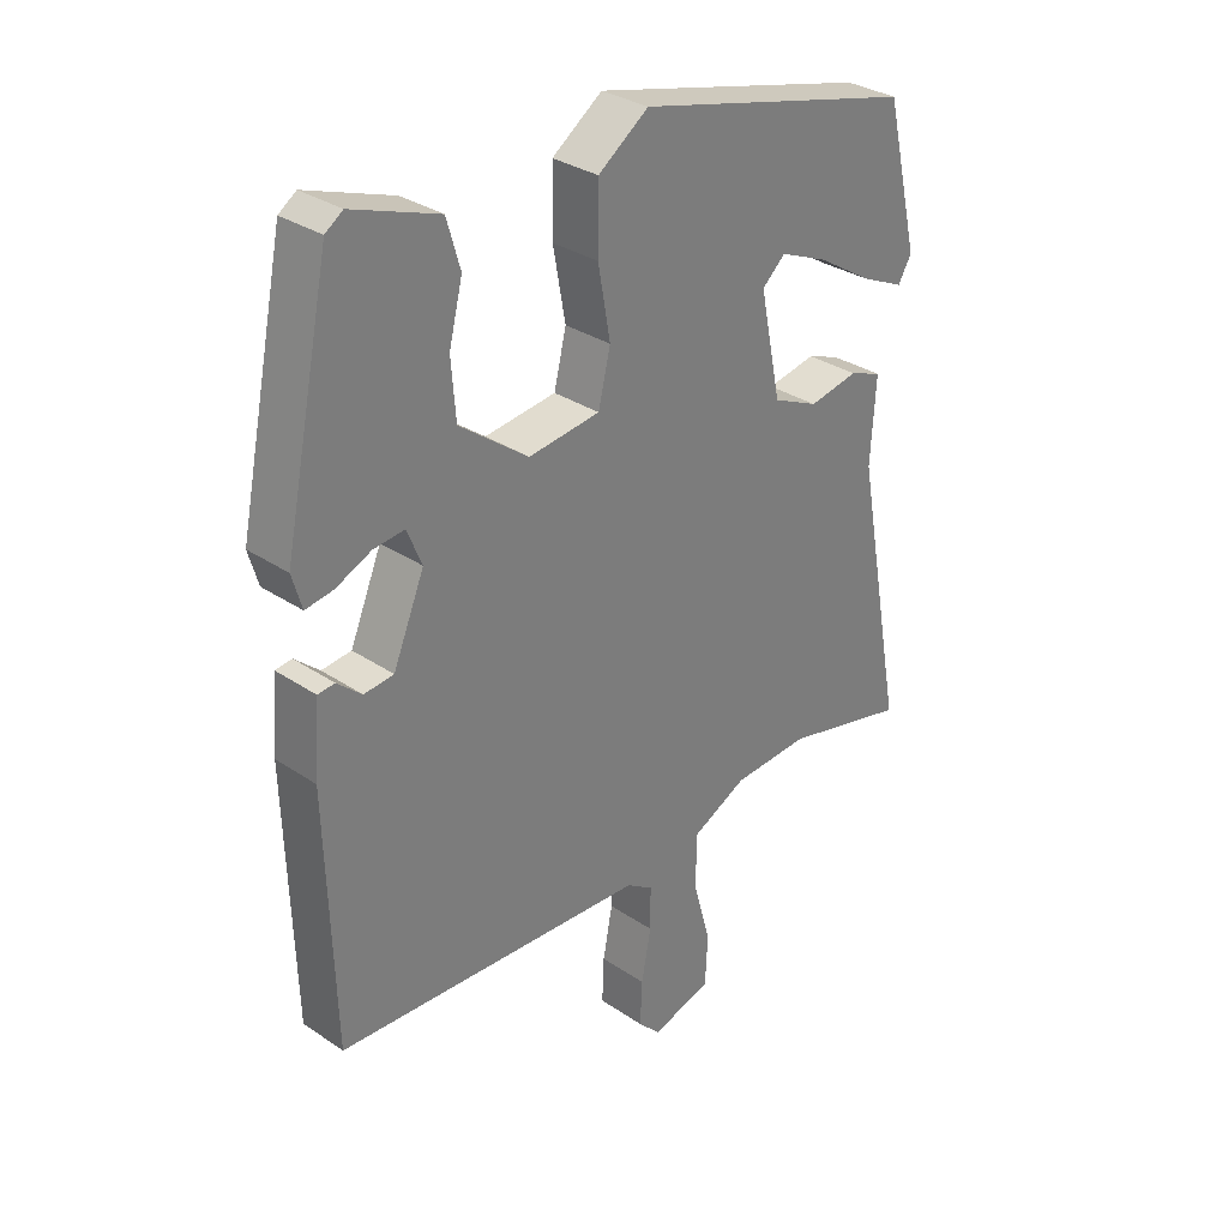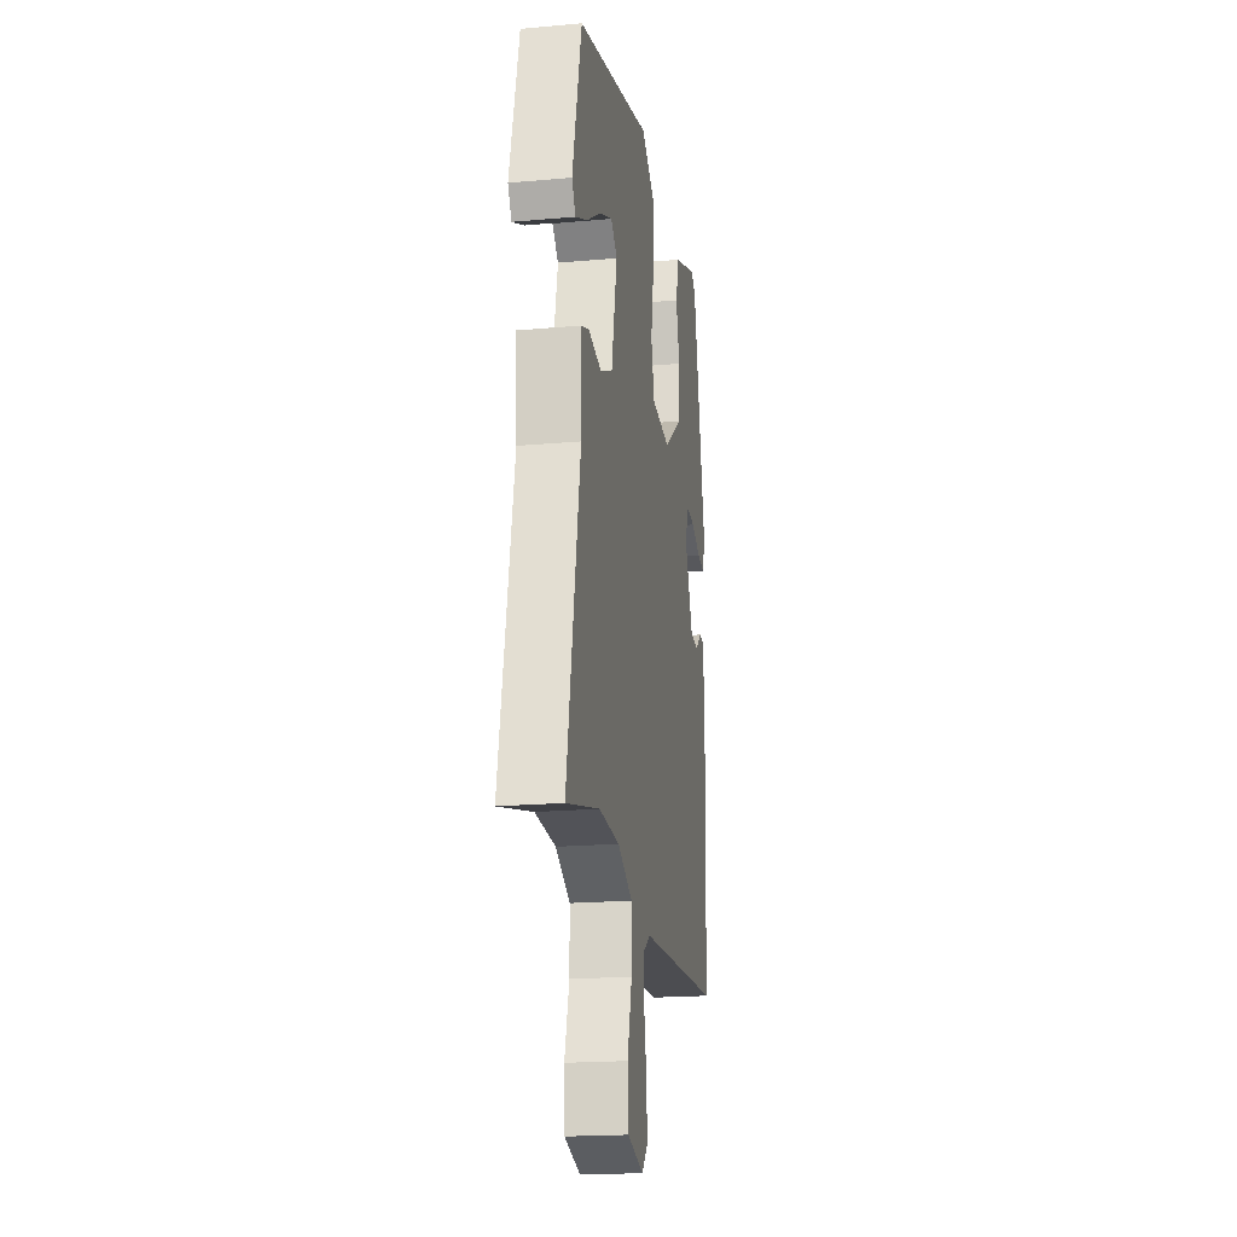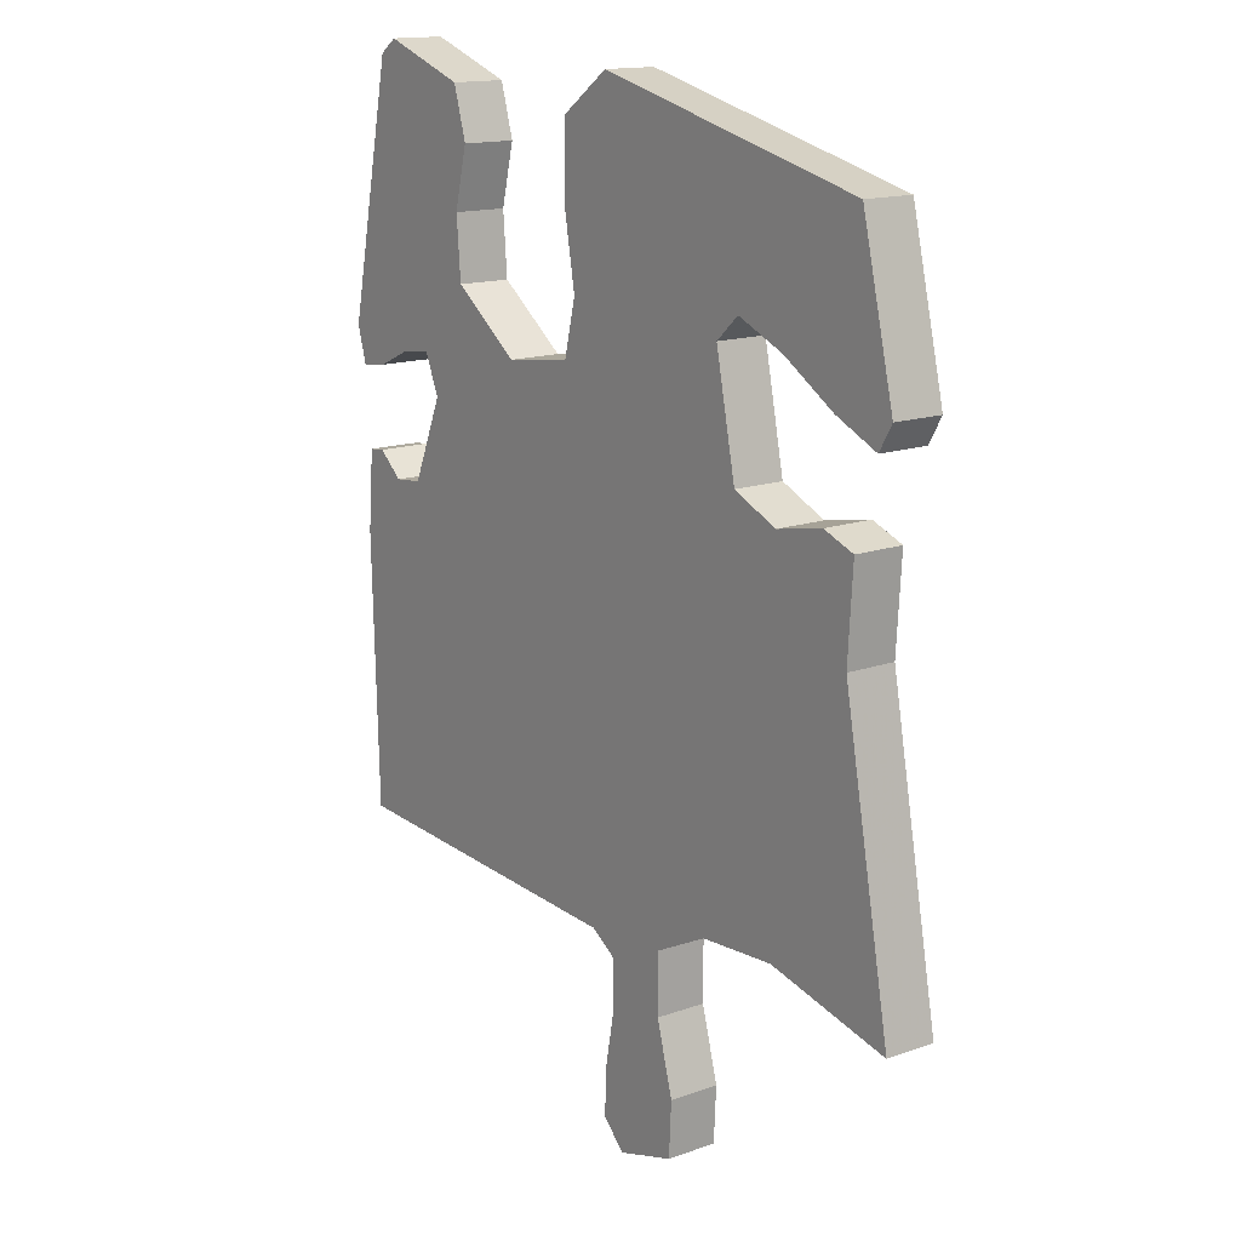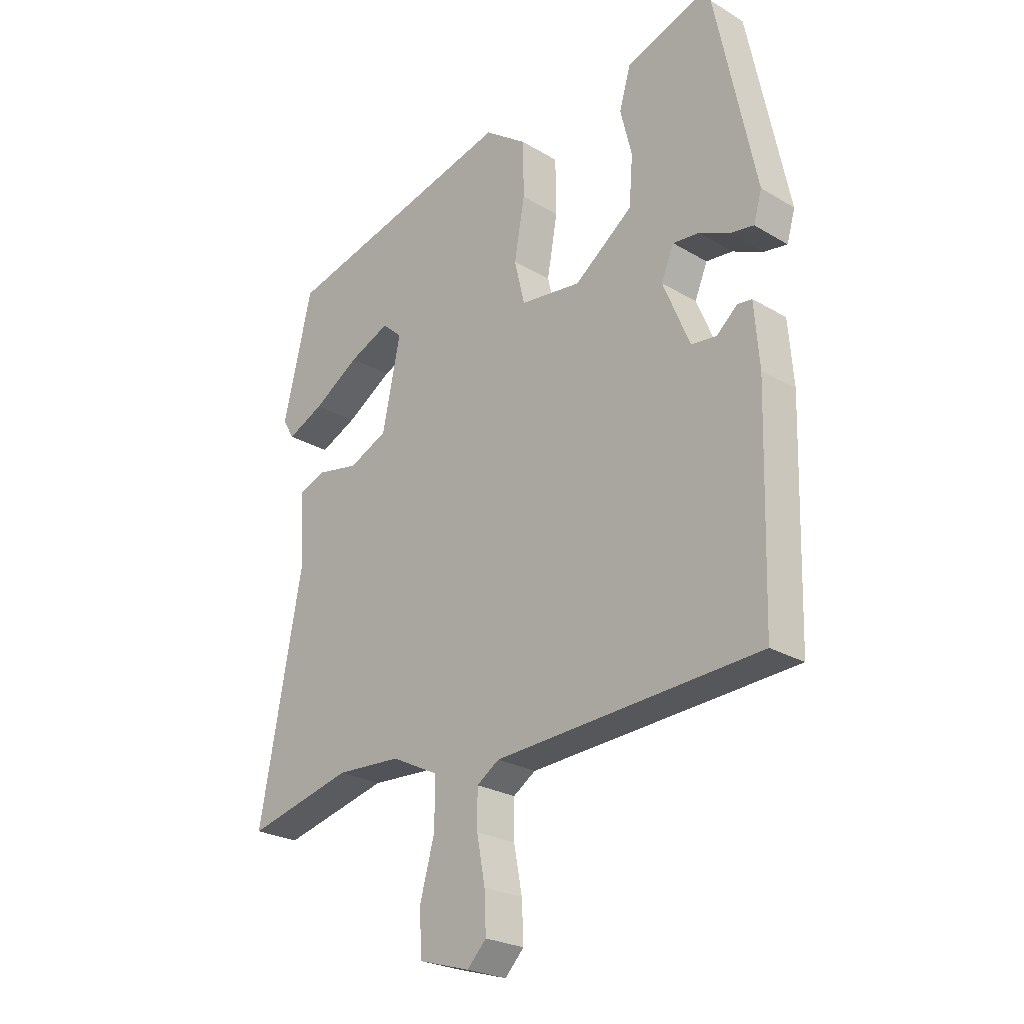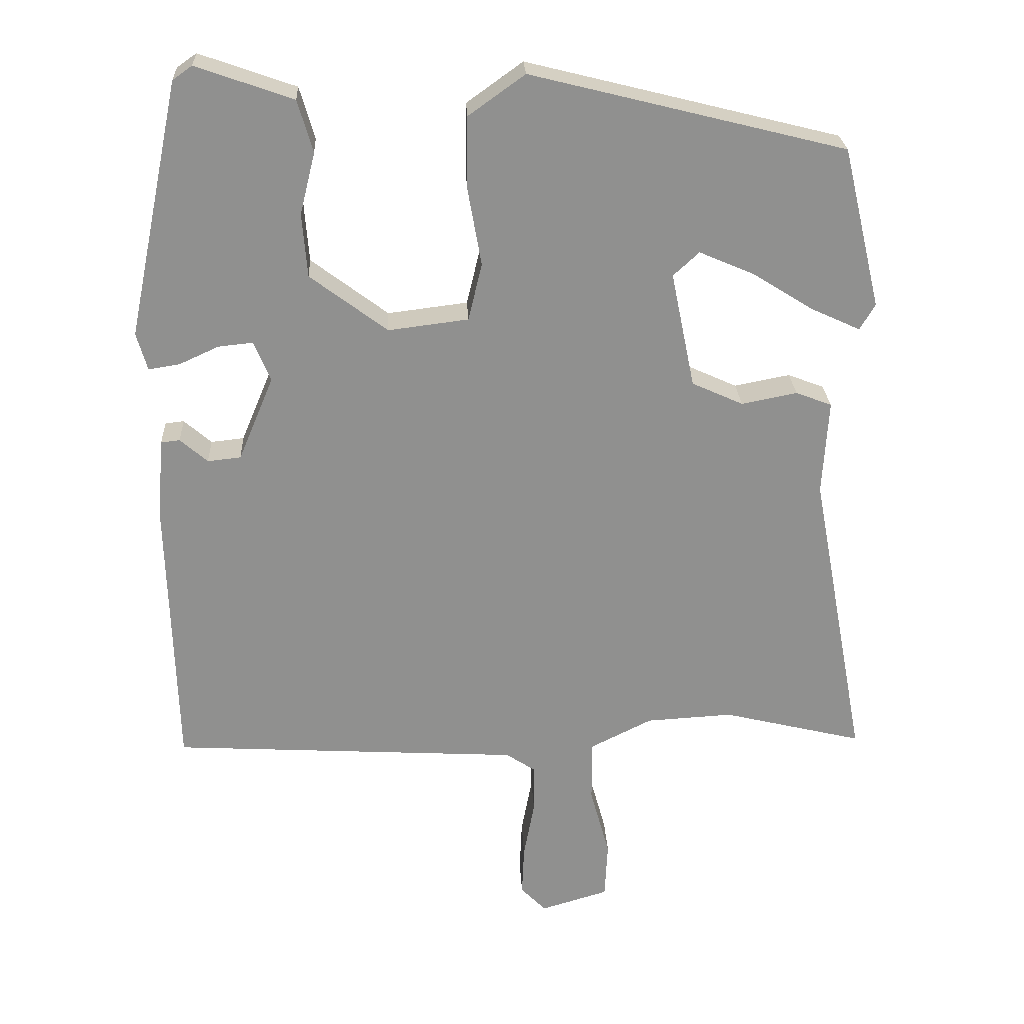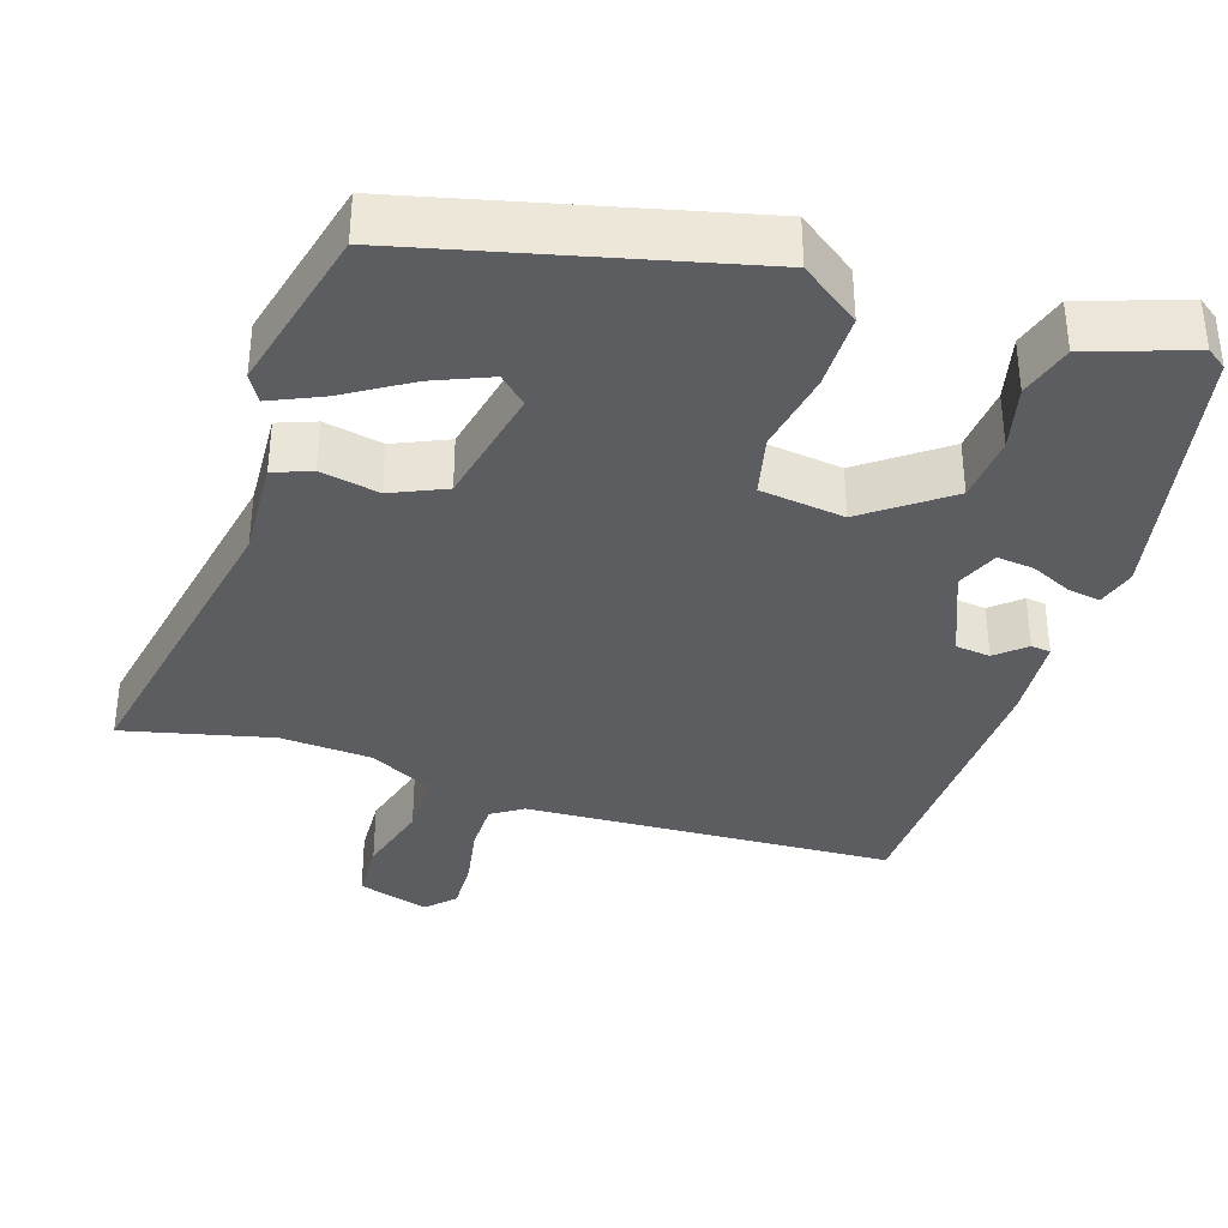
<metadata>
{"format":"obj","ext":"obj","renderer":"f3d","projection":"perspective","resolution":1024,"background":"white","views":[{"elev":31.6,"azim":133.6,"up":"+Z"},{"elev":-19.4,"azim":-80.4,"up":"+Z"},{"elev":15.0,"azim":-127.3,"up":"+Z"},{"elev":-24.9,"azim":46.1,"up":"+Z"},{"elev":24.7,"azim":177.3,"up":"+Z"},{"elev":-36.3,"azim":-18.2,"up":"+Y"}]}
</metadata>
<code>
v -0.48 0.07 0.407
v -0.045 0.07 0.515
v 0.033 0.07 0.459
v 0.034 0.07 0.359
v 0.015 0.07 0.252
v 0.034 0.07 0.173
v 0.145 0.07 0.159
v 0.252 0.07 0.239
v 0.259 0.07 0.327
v 0.238 0.07 0.412
v 0.259 0.07 0.484
v 0.393 0.07 0.531
v 0.42 0.07 0.512
v 0.493 0.07 0.159
v 0.478 0.07 0.107
v 0.435 0.07 0.114
v 0.38 0.07 0.139
v 0.332 0.07 0.144
v 0.309 0.07 0.089
v 0.358 0.07 -0.028
v 0.404 0.07 -0.033
v 0.442 0.07 0
v 0.468 0.07 -0.003
v 0.477 0.07 -0.115
v 0.466 0.07 -0.499
v -0.019 0.07 -0.526
v -0.06 0.07 -0.553
v -0.06 0.07 -0.62
v -0.045 0.07 -0.7
v -0.042 0.07 -0.77
v -0.077 0.07 -0.806
v -0.171 0.07 -0.778
v -0.175 0.07 -0.699
v -0.148 0.07 -0.601
v -0.148 0.07 -0.515
v -0.234 0.07 -0.472
v -0.354 0.07 -0.465
v -0.549 0.07 -0.512
v -0.471 0.07 -0.095
v -0.479 0.07 0.036
v -0.429 0.07 0.055
v -0.352 0.07 0.04
v -0.281 0.07 0.072
v -0.248 0.07 0.232
v -0.284 0.07 0.265
v -0.359 0.07 0.233
v -0.444 0.07 0.18
v -0.512 0.07 0.149
v -0.533 0.07 0.185
v -0.48 0 0.407
v -0.045 0 0.515
v 0.033 0 0.459
v 0.034 0 0.359
v 0.015 0 0.252
v 0.034 0 0.173
v 0.145 0 0.159
v 0.252 0 0.239
v 0.259 0 0.327
v 0.238 0 0.412
v 0.259 0 0.484
v 0.393 0 0.531
v 0.42 0 0.512
v 0.493 0 0.159
v 0.478 0 0.107
v 0.435 0 0.114
v 0.38 0 0.139
v 0.332 0 0.144
v 0.309 0 0.089
v 0.358 0 -0.028
v 0.404 0 -0.033
v 0.442 0 0
v 0.468 0 -0.003
v 0.477 0 -0.115
v 0.466 0 -0.499
v -0.019 0 -0.526
v -0.06 0 -0.553
v -0.06 0 -0.62
v -0.045 0 -0.7
v -0.042 0 -0.77
v -0.077 0 -0.806
v -0.171 0 -0.778
v -0.175 0 -0.699
v -0.148 0 -0.601
v -0.148 0 -0.515
v -0.234 0 -0.472
v -0.354 0 -0.465
v -0.549 0 -0.512
v -0.471 0 -0.095
v -0.479 0 0.036
v -0.429 0 0.055
v -0.352 0 0.04
v -0.281 0 0.072
v -0.248 0 0.232
v -0.284 0 0.265
v -0.359 0 0.233
v -0.444 0 0.18
v -0.512 0 0.149
v -0.533 0 0.185
f 46 47 48 49
f 45 46 49 1
f 39 40 41 42
f 37 38 39 42
f 36 37 42 43
f 35 36 43 44
f 31 32 33 34
f 31 34 35
f 28 29 30 31
f 27 28 31 35
f 26 27 35 44
f 24 25 26 44
f 21 22 23 24
f 20 21 24
f 14 15 16 17
f 14 17 18
f 13 14 18
f 12 13 18 19
f 9 10 11 12
f 8 9 12 19
f 2 3 4 5
f 45 1 2 5
f 45 5 6
f 20 24 44 45
f 19 20 45 6
f 7 8 19
f 6 7 19
f 98 97 96 95
f 50 98 95 94
f 91 90 89 88
f 91 88 87 86
f 92 91 86 85
f 93 92 85 84
f 83 82 81 80
f 84 83 80
f 80 79 78 77
f 84 80 77 76
f 93 84 76 75
f 93 75 74 73
f 73 72 71 70
f 73 70 69
f 66 65 64 63
f 67 66 63
f 67 63 62
f 68 67 62 61
f 61 60 59 58
f 68 61 58 57
f 54 53 52 51
f 54 51 50 94
f 55 54 94
f 94 93 73 69
f 55 94 69 68
f 68 57 56
f 68 56 55
f 1 50 51 2
f 2 51 52 3
f 3 52 53 4
f 4 53 54 5
f 5 54 55 6
f 6 55 56 7
f 7 56 57 8
f 8 57 58 9
f 9 58 59 10
f 10 59 60 11
f 11 60 61 12
f 12 61 62 13
f 13 62 63 14
f 14 63 64 15
f 15 64 65 16
f 16 65 66 17
f 17 66 67 18
f 18 67 68 19
f 19 68 69 20
f 20 69 70 21
f 21 70 71 22
f 22 71 72 23
f 23 72 73 24
f 24 73 74 25
f 25 74 75 26
f 26 75 76 27
f 27 76 77 28
f 28 77 78 29
f 29 78 79 30
f 30 79 80 31
f 31 80 81 32
f 32 81 82 33
f 33 82 83 34
f 34 83 84 35
f 35 84 85 36
f 36 85 86 37
f 37 86 87 38
f 38 87 88 39
f 39 88 89 40
f 40 89 90 41
f 41 90 91 42
f 42 91 92 43
f 43 92 93 44
f 44 93 94 45
f 45 94 95 46
f 46 95 96 47
f 47 96 97 48
f 48 97 98 49
f 49 98 50 1

</code>
